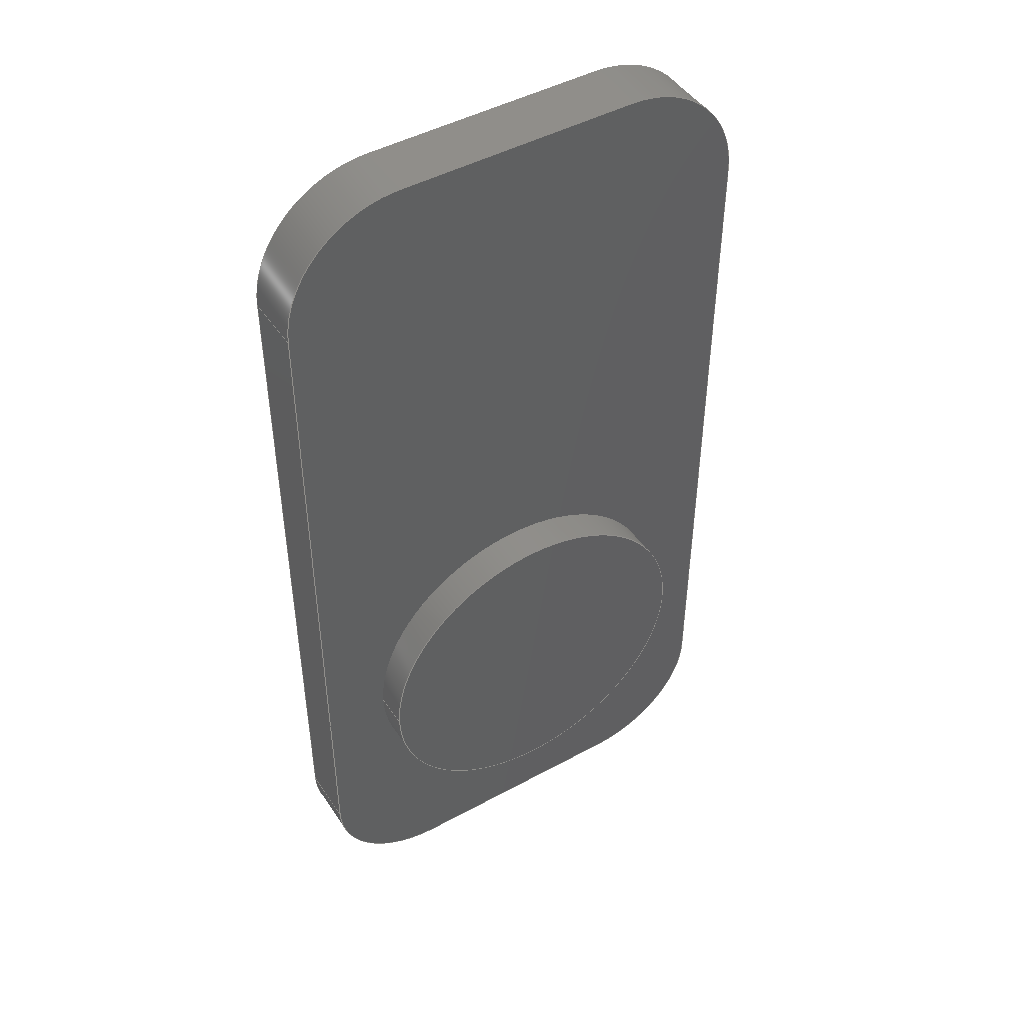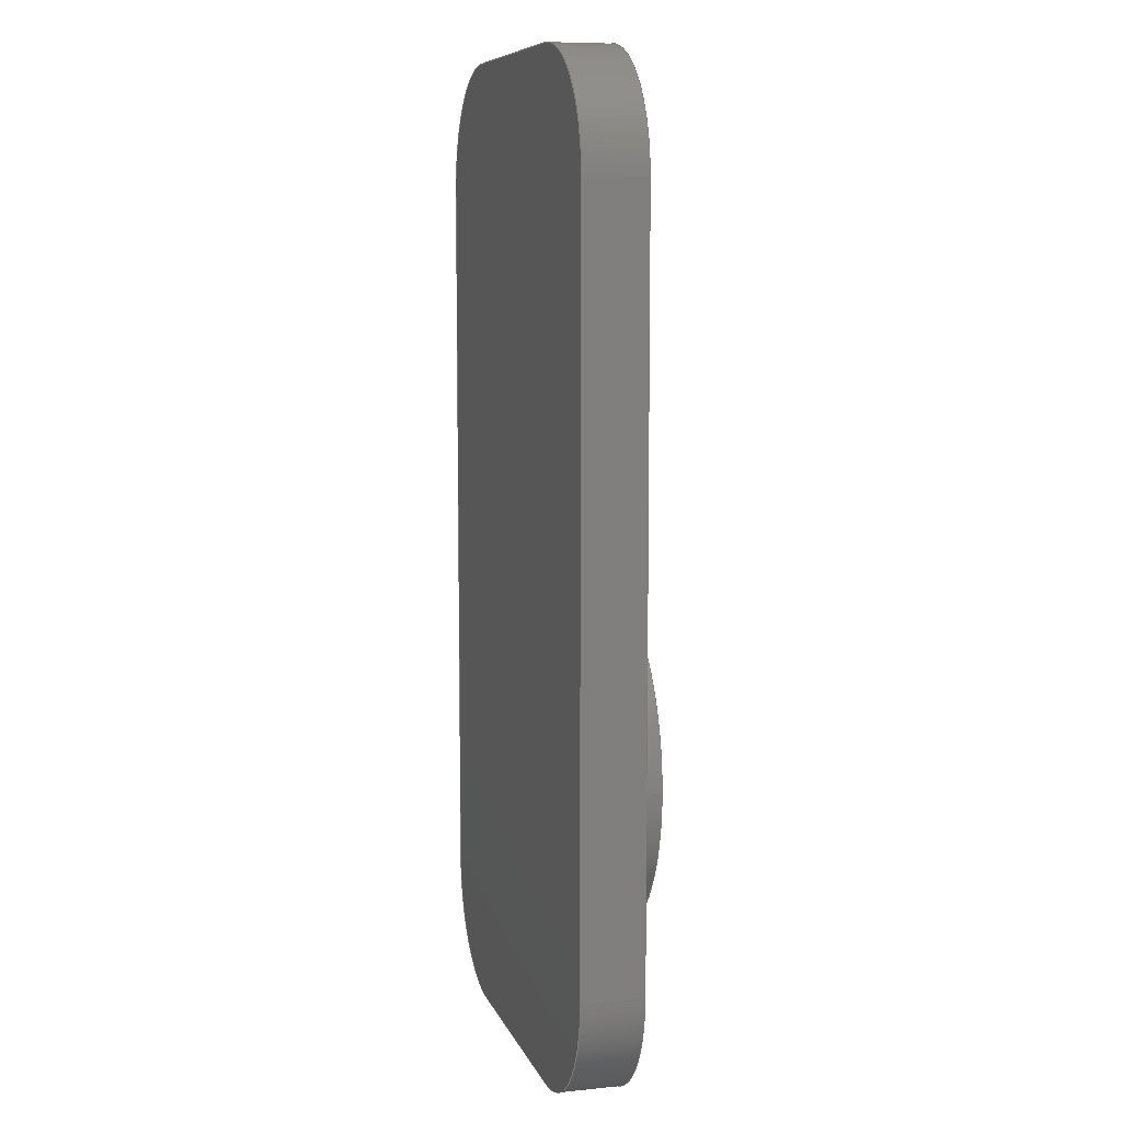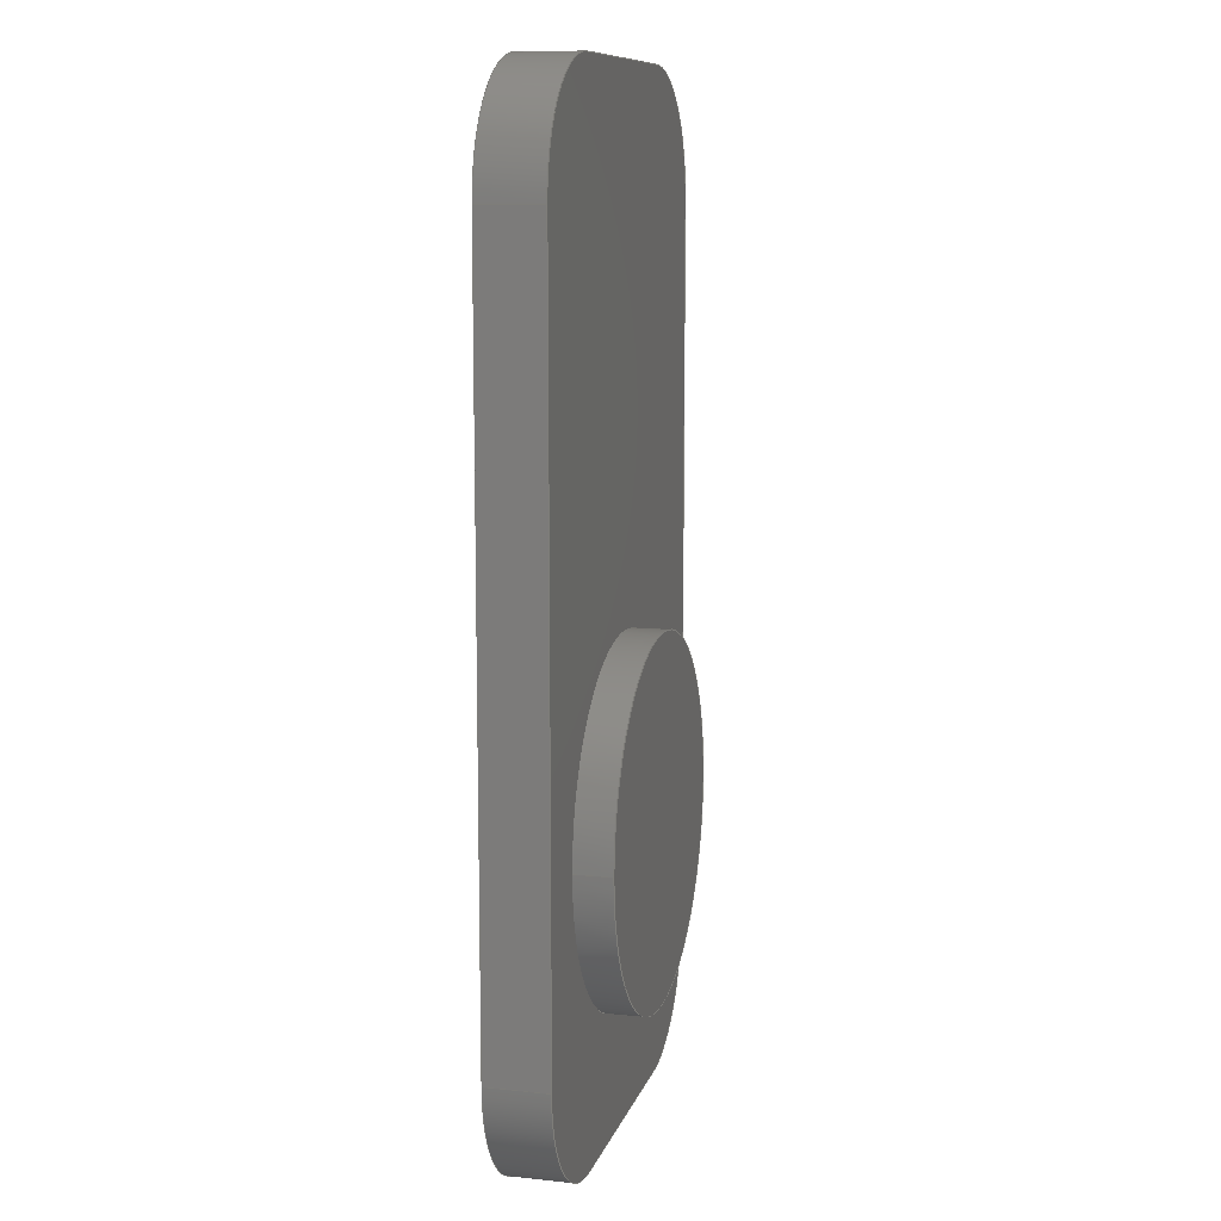
<metadata>
{"format":"step","ext":"step","renderer":"f3d","projection":"perspective","resolution":1024,"background":"white","views":[{"elev":46.4,"azim":148.1,"up":"+Z"},{"elev":8.5,"azim":74.7,"up":"+Z"},{"elev":10.6,"azim":104.5,"up":"+Z"}]}
</metadata>
<code>
ISO-10303-21;
DATA;
#1=MECHANICAL_DESIGN_GEOMETRIC_PRESENTATION_REPRESENTATION('',(#4,#5),
#368);
#2=SHAPE_REPRESENTATION_RELATIONSHIP('SRR','None',#375,#3);
#3=ADVANCED_BREP_SHAPE_REPRESENTATION('',(#6,#7),#367);
#4=STYLED_ITEM('',(#384),#6);
#5=STYLED_ITEM('',(#385),#7);
#6=MANIFOLD_SOLID_BREP('Body1',#203);
#7=MANIFOLD_SOLID_BREP('Body2',#204);
#8=CIRCLE('',#220,5);
#9=CIRCLE('',#221,5);
#10=CIRCLE('',#224,5);
#11=CIRCLE('',#225,5);
#12=CIRCLE('',#228,5);
#13=CIRCLE('',#229,5);
#14=CIRCLE('',#232,5);
#15=CIRCLE('',#233,5);
#16=CIRCLE('',#237,7.25);
#17=CIRCLE('',#238,7.25);
#18=CYLINDRICAL_SURFACE('',#219,5);
#19=CYLINDRICAL_SURFACE('',#223,5);
#20=CYLINDRICAL_SURFACE('',#227,5);
#21=CYLINDRICAL_SURFACE('',#231,5);
#22=CYLINDRICAL_SURFACE('',#236,7.25);
#23=FACE_OUTER_BOUND('',#36,.T.);
#24=FACE_OUTER_BOUND('',#37,.T.);
#25=FACE_OUTER_BOUND('',#38,.T.);
#26=FACE_OUTER_BOUND('',#39,.T.);
#27=FACE_OUTER_BOUND('',#40,.T.);
#28=FACE_OUTER_BOUND('',#41,.T.);
#29=FACE_OUTER_BOUND('',#42,.T.);
#30=FACE_OUTER_BOUND('',#43,.T.);
#31=FACE_OUTER_BOUND('',#44,.T.);
#32=FACE_OUTER_BOUND('',#45,.T.);
#33=FACE_OUTER_BOUND('',#46,.T.);
#34=FACE_OUTER_BOUND('',#47,.T.);
#35=FACE_OUTER_BOUND('',#48,.T.);
#36=EDGE_LOOP('',(#128,#129,#130,#131));
#37=EDGE_LOOP('',(#132,#133,#134,#135));
#38=EDGE_LOOP('',(#136,#137,#138,#139));
#39=EDGE_LOOP('',(#140,#141,#142,#143));
#40=EDGE_LOOP('',(#144,#145,#146,#147));
#41=EDGE_LOOP('',(#148,#149,#150,#151));
#42=EDGE_LOOP('',(#152,#153,#154,#155));
#43=EDGE_LOOP('',(#156,#157,#158,#159));
#44=EDGE_LOOP('',(#160,#161,#162,#163,#164,#165,#166,#167));
#45=EDGE_LOOP('',(#168,#169,#170,#171,#172,#173,#174,#175));
#46=EDGE_LOOP('',(#176,#177,#178,#179));
#47=EDGE_LOOP('',(#180));
#48=EDGE_LOOP('',(#181));
#49=LINE('',#310,#66);
#50=LINE('',#312,#67);
#51=LINE('',#314,#68);
#52=LINE('',#315,#69);
#53=LINE('',#321,#70);
#54=LINE('',#324,#71);
#55=LINE('',#326,#72);
#56=LINE('',#327,#73);
#57=LINE('',#333,#74);
#58=LINE('',#336,#75);
#59=LINE('',#338,#76);
#60=LINE('',#339,#77);
#61=LINE('',#345,#78);
#62=LINE('',#348,#79);
#63=LINE('',#350,#80);
#64=LINE('',#351,#81);
#65=LINE('',#361,#82);
#66=VECTOR('',#245,1);
#67=VECTOR('',#246,1);
#68=VECTOR('',#247,1);
#69=VECTOR('',#248,1);
#70=VECTOR('',#255,1);
#71=VECTOR('',#258,1);
#72=VECTOR('',#259,1);
#73=VECTOR('',#260,1);
#74=VECTOR('',#267,1);
#75=VECTOR('',#270,1);
#76=VECTOR('',#271,1);
#77=VECTOR('',#272,1);
#78=VECTOR('',#279,1);
#79=VECTOR('',#282,1);
#80=VECTOR('',#283,1);
#81=VECTOR('',#284,1);
#82=VECTOR('',#299,7.25);
#83=VERTEX_POINT('',#308);
#84=VERTEX_POINT('',#309);
#85=VERTEX_POINT('',#311);
#86=VERTEX_POINT('',#313);
#87=VERTEX_POINT('',#317);
#88=VERTEX_POINT('',#319);
#89=VERTEX_POINT('',#323);
#90=VERTEX_POINT('',#325);
#91=VERTEX_POINT('',#329);
#92=VERTEX_POINT('',#331);
#93=VERTEX_POINT('',#335);
#94=VERTEX_POINT('',#337);
#95=VERTEX_POINT('',#341);
#96=VERTEX_POINT('',#343);
#97=VERTEX_POINT('',#347);
#98=VERTEX_POINT('',#349);
#99=VERTEX_POINT('',#358);
#100=VERTEX_POINT('',#360);
#101=EDGE_CURVE('',#83,#84,#49,.T.);
#102=EDGE_CURVE('',#83,#85,#50,.T.);
#103=EDGE_CURVE('',#86,#85,#51,.T.);
#104=EDGE_CURVE('',#84,#86,#52,.T.);
#105=EDGE_CURVE('',#87,#84,#8,.T.);
#106=EDGE_CURVE('',#88,#86,#9,.T.);
#107=EDGE_CURVE('',#87,#88,#53,.T.);
#108=EDGE_CURVE('',#87,#89,#54,.T.);
#109=EDGE_CURVE('',#90,#88,#55,.T.);
#110=EDGE_CURVE('',#89,#90,#56,.T.);
#111=EDGE_CURVE('',#91,#89,#10,.T.);
#112=EDGE_CURVE('',#92,#90,#11,.T.);
#113=EDGE_CURVE('',#91,#92,#57,.T.);
#114=EDGE_CURVE('',#91,#93,#58,.T.);
#115=EDGE_CURVE('',#94,#92,#59,.T.);
#116=EDGE_CURVE('',#93,#94,#60,.T.);
#117=EDGE_CURVE('',#95,#93,#12,.T.);
#118=EDGE_CURVE('',#96,#94,#13,.T.);
#119=EDGE_CURVE('',#95,#96,#61,.T.);
#120=EDGE_CURVE('',#95,#97,#62,.T.);
#121=EDGE_CURVE('',#98,#96,#63,.T.);
#122=EDGE_CURVE('',#97,#98,#64,.T.);
#123=EDGE_CURVE('',#83,#97,#14,.T.);
#124=EDGE_CURVE('',#85,#98,#15,.T.);
#125=EDGE_CURVE('',#99,#99,#16,.T.);
#126=EDGE_CURVE('',#99,#100,#65,.T.);
#127=EDGE_CURVE('',#100,#100,#17,.T.);
#128=ORIENTED_EDGE('',*,*,#101,.F.);
#129=ORIENTED_EDGE('',*,*,#102,.T.);
#130=ORIENTED_EDGE('',*,*,#103,.F.);
#131=ORIENTED_EDGE('',*,*,#104,.F.);
#132=ORIENTED_EDGE('',*,*,#105,.T.);
#133=ORIENTED_EDGE('',*,*,#104,.T.);
#134=ORIENTED_EDGE('',*,*,#106,.F.);
#135=ORIENTED_EDGE('',*,*,#107,.F.);
#136=ORIENTED_EDGE('',*,*,#108,.F.);
#137=ORIENTED_EDGE('',*,*,#107,.T.);
#138=ORIENTED_EDGE('',*,*,#109,.F.);
#139=ORIENTED_EDGE('',*,*,#110,.F.);
#140=ORIENTED_EDGE('',*,*,#111,.T.);
#141=ORIENTED_EDGE('',*,*,#110,.T.);
#142=ORIENTED_EDGE('',*,*,#112,.F.);
#143=ORIENTED_EDGE('',*,*,#113,.F.);
#144=ORIENTED_EDGE('',*,*,#114,.F.);
#145=ORIENTED_EDGE('',*,*,#113,.T.);
#146=ORIENTED_EDGE('',*,*,#115,.F.);
#147=ORIENTED_EDGE('',*,*,#116,.F.);
#148=ORIENTED_EDGE('',*,*,#117,.T.);
#149=ORIENTED_EDGE('',*,*,#116,.T.);
#150=ORIENTED_EDGE('',*,*,#118,.F.);
#151=ORIENTED_EDGE('',*,*,#119,.F.);
#152=ORIENTED_EDGE('',*,*,#120,.F.);
#153=ORIENTED_EDGE('',*,*,#119,.T.);
#154=ORIENTED_EDGE('',*,*,#121,.F.);
#155=ORIENTED_EDGE('',*,*,#122,.F.);
#156=ORIENTED_EDGE('',*,*,#123,.T.);
#157=ORIENTED_EDGE('',*,*,#122,.T.);
#158=ORIENTED_EDGE('',*,*,#124,.F.);
#159=ORIENTED_EDGE('',*,*,#102,.F.);
#160=ORIENTED_EDGE('',*,*,#124,.T.);
#161=ORIENTED_EDGE('',*,*,#121,.T.);
#162=ORIENTED_EDGE('',*,*,#118,.T.);
#163=ORIENTED_EDGE('',*,*,#115,.T.);
#164=ORIENTED_EDGE('',*,*,#112,.T.);
#165=ORIENTED_EDGE('',*,*,#109,.T.);
#166=ORIENTED_EDGE('',*,*,#106,.T.);
#167=ORIENTED_EDGE('',*,*,#103,.T.);
#168=ORIENTED_EDGE('',*,*,#123,.F.);
#169=ORIENTED_EDGE('',*,*,#101,.T.);
#170=ORIENTED_EDGE('',*,*,#105,.F.);
#171=ORIENTED_EDGE('',*,*,#108,.T.);
#172=ORIENTED_EDGE('',*,*,#111,.F.);
#173=ORIENTED_EDGE('',*,*,#114,.T.);
#174=ORIENTED_EDGE('',*,*,#117,.F.);
#175=ORIENTED_EDGE('',*,*,#120,.T.);
#176=ORIENTED_EDGE('',*,*,#125,.F.);
#177=ORIENTED_EDGE('',*,*,#126,.T.);
#178=ORIENTED_EDGE('',*,*,#127,.T.);
#179=ORIENTED_EDGE('',*,*,#126,.F.);
#180=ORIENTED_EDGE('',*,*,#125,.T.);
#181=ORIENTED_EDGE('',*,*,#127,.F.);
#182=PLANE('',#218);
#183=PLANE('',#222);
#184=PLANE('',#226);
#185=PLANE('',#230);
#186=PLANE('',#234);
#187=PLANE('',#235);
#188=PLANE('',#239);
#189=PLANE('',#240);
#190=ADVANCED_FACE('',(#23),#182,.T.);
#191=ADVANCED_FACE('',(#24),#18,.T.);
#192=ADVANCED_FACE('',(#25),#183,.T.);
#193=ADVANCED_FACE('',(#26),#19,.T.);
#194=ADVANCED_FACE('',(#27),#184,.T.);
#195=ADVANCED_FACE('',(#28),#20,.T.);
#196=ADVANCED_FACE('',(#29),#185,.T.);
#197=ADVANCED_FACE('',(#30),#21,.T.);
#198=ADVANCED_FACE('',(#31),#186,.T.);
#199=ADVANCED_FACE('',(#32),#187,.F.);
#200=ADVANCED_FACE('',(#33),#22,.T.);
#201=ADVANCED_FACE('',(#34),#188,.T.);
#202=ADVANCED_FACE('',(#35),#189,.F.);
#203=CLOSED_SHELL('',(#190,#191,#192,#193,#194,#195,#196,#197,#198,#199));
#204=CLOSED_SHELL('',(#200,#201,#202));
#205=DERIVED_UNIT_ELEMENT(#207,1);
#206=DERIVED_UNIT_ELEMENT(#370,3);
#207=(
MASS_UNIT()
NAMED_UNIT(*)
SI_UNIT(.KILO.,.GRAM.)
);
#208=DERIVED_UNIT((#205,#206));
#209=MEASURE_REPRESENTATION_ITEM('density measure',
POSITIVE_RATIO_MEASURE(7850),#208);
#210=PROPERTY_DEFINITION_REPRESENTATION(#215,#212);
#211=PROPERTY_DEFINITION_REPRESENTATION(#216,#213);
#212=REPRESENTATION('material name',(#214),#367);
#213=REPRESENTATION('density',(#209),#367);
#214=DESCRIPTIVE_REPRESENTATION_ITEM('Steel','Steel');
#215=PROPERTY_DEFINITION('material property','material name',#377);
#216=PROPERTY_DEFINITION('material property','density of part',#377);
#217=AXIS2_PLACEMENT_3D('placement',#306,#241,#242);
#218=AXIS2_PLACEMENT_3D('',#307,#243,#244);
#219=AXIS2_PLACEMENT_3D('',#316,#249,#250);
#220=AXIS2_PLACEMENT_3D('',#318,#251,#252);
#221=AXIS2_PLACEMENT_3D('',#320,#253,#254);
#222=AXIS2_PLACEMENT_3D('',#322,#256,#257);
#223=AXIS2_PLACEMENT_3D('',#328,#261,#262);
#224=AXIS2_PLACEMENT_3D('',#330,#263,#264);
#225=AXIS2_PLACEMENT_3D('',#332,#265,#266);
#226=AXIS2_PLACEMENT_3D('',#334,#268,#269);
#227=AXIS2_PLACEMENT_3D('',#340,#273,#274);
#228=AXIS2_PLACEMENT_3D('',#342,#275,#276);
#229=AXIS2_PLACEMENT_3D('',#344,#277,#278);
#230=AXIS2_PLACEMENT_3D('',#346,#280,#281);
#231=AXIS2_PLACEMENT_3D('',#352,#285,#286);
#232=AXIS2_PLACEMENT_3D('',#353,#287,#288);
#233=AXIS2_PLACEMENT_3D('',#354,#289,#290);
#234=AXIS2_PLACEMENT_3D('',#355,#291,#292);
#235=AXIS2_PLACEMENT_3D('',#356,#293,#294);
#236=AXIS2_PLACEMENT_3D('',#357,#295,#296);
#237=AXIS2_PLACEMENT_3D('',#359,#297,#298);
#238=AXIS2_PLACEMENT_3D('',#362,#300,#301);
#239=AXIS2_PLACEMENT_3D('',#363,#302,#303);
#240=AXIS2_PLACEMENT_3D('',#364,#304,#305);
#241=DIRECTION('axis',(0,0,1));
#242=DIRECTION('refdir',(1,0,0));
#243=DIRECTION('center_axis',(0,0,-1));
#244=DIRECTION('ref_axis',(-1,0,0));
#245=DIRECTION('',(1,0,0));
#246=DIRECTION('',(0,1,0));
#247=DIRECTION('',(-1,0,0));
#248=DIRECTION('',(0,1,0));
#249=DIRECTION('center_axis',(0,1,0));
#250=DIRECTION('ref_axis',(1,0,7.105e-16));
#251=DIRECTION('center_axis',(0,1,0));
#252=DIRECTION('ref_axis',(1,0,7.105e-16));
#253=DIRECTION('center_axis',(0,1,0));
#254=DIRECTION('ref_axis',(1,0,7.105e-16));
#255=DIRECTION('',(0,1,0));
#256=DIRECTION('center_axis',(1,0,2.961e-16));
#257=DIRECTION('ref_axis',(2.961e-16,0,-1));
#258=DIRECTION('',(-2.961e-16,0,1));
#259=DIRECTION('',(2.961e-16,0,-1));
#260=DIRECTION('',(0,1,0));
#261=DIRECTION('center_axis',(0,1,0));
#262=DIRECTION('ref_axis',(7.105e-16,0,1));
#263=DIRECTION('center_axis',(0,1,0));
#264=DIRECTION('ref_axis',(7.105e-16,0,1));
#265=DIRECTION('center_axis',(0,1,0));
#266=DIRECTION('ref_axis',(7.105e-16,0,1));
#267=DIRECTION('',(0,1,0));
#268=DIRECTION('center_axis',(3.553e-16,0,1));
#269=DIRECTION('ref_axis',(1,0,-3.553e-16));
#270=DIRECTION('',(-1,0,3.553e-16));
#271=DIRECTION('',(1,0,-3.553e-16));
#272=DIRECTION('',(0,1,0));
#273=DIRECTION('center_axis',(0,1,0));
#274=DIRECTION('ref_axis',(-1,0,-7.105e-16));
#275=DIRECTION('center_axis',(0,1,0));
#276=DIRECTION('ref_axis',(-1,0,-7.105e-16));
#277=DIRECTION('center_axis',(0,1,0));
#278=DIRECTION('ref_axis',(-1,0,-7.105e-16));
#279=DIRECTION('',(0,1,0));
#280=DIRECTION('center_axis',(-1,0,0));
#281=DIRECTION('ref_axis',(0,0,1));
#282=DIRECTION('',(0,0,-1));
#283=DIRECTION('',(0,0,1));
#284=DIRECTION('',(0,1,0));
#285=DIRECTION('center_axis',(0,1,0));
#286=DIRECTION('ref_axis',(-3.553e-16,0,-1));
#287=DIRECTION('center_axis',(0,1,0));
#288=DIRECTION('ref_axis',(-3.553e-16,0,-1));
#289=DIRECTION('center_axis',(0,1,0));
#290=DIRECTION('ref_axis',(-3.553e-16,0,-1));
#291=DIRECTION('center_axis',(0,1,0));
#292=DIRECTION('ref_axis',(1,0,0));
#293=DIRECTION('center_axis',(0,1,0));
#294=DIRECTION('ref_axis',(1,0,0));
#295=DIRECTION('center_axis',(0,1,0));
#296=DIRECTION('ref_axis',(-1,0,0));
#297=DIRECTION('center_axis',(0,1,0));
#298=DIRECTION('ref_axis',(-1,0,0));
#299=DIRECTION('',(0,-1,0));
#300=DIRECTION('center_axis',(0,1,0));
#301=DIRECTION('ref_axis',(-1,0,0));
#302=DIRECTION('center_axis',(0,1,0));
#303=DIRECTION('ref_axis',(-1,0,0));
#304=DIRECTION('center_axis',(0,1,0));
#305=DIRECTION('ref_axis',(-1,0,0));
#306=CARTESIAN_POINT('',(0,0,0));
#307=CARTESIAN_POINT('Origin',(5,0,-20));
#308=CARTESIAN_POINT('',(-5,0,-20));
#309=CARTESIAN_POINT('',(5,0,-20));
#310=CARTESIAN_POINT('',(-5,0,-20));
#311=CARTESIAN_POINT('',(-5,2.5,-20));
#312=CARTESIAN_POINT('',(-5,0,-20));
#313=CARTESIAN_POINT('',(5,2.5,-20));
#314=CARTESIAN_POINT('',(-5,2.5,-20));
#315=CARTESIAN_POINT('',(5,0,-20));
#316=CARTESIAN_POINT('Origin',(5,0,-15));
#317=CARTESIAN_POINT('',(10,0,-15));
#318=CARTESIAN_POINT('Origin',(5,0,-15));
#319=CARTESIAN_POINT('',(10,2.5,-15));
#320=CARTESIAN_POINT('Origin',(5,2.5,-15));
#321=CARTESIAN_POINT('',(10,0,-15));
#322=CARTESIAN_POINT('Origin',(10,0,15));
#323=CARTESIAN_POINT('',(10,0,15));
#324=CARTESIAN_POINT('',(10,0,-15));
#325=CARTESIAN_POINT('',(10,2.5,15));
#326=CARTESIAN_POINT('',(10,2.5,-15));
#327=CARTESIAN_POINT('',(10,0,15));
#328=CARTESIAN_POINT('Origin',(5,0,15));
#329=CARTESIAN_POINT('',(5,0,20));
#330=CARTESIAN_POINT('Origin',(5,0,15));
#331=CARTESIAN_POINT('',(5,2.5,20));
#332=CARTESIAN_POINT('Origin',(5,2.5,15));
#333=CARTESIAN_POINT('',(5,0,20));
#334=CARTESIAN_POINT('Origin',(-5,0,20));
#335=CARTESIAN_POINT('',(-5,0,20));
#336=CARTESIAN_POINT('',(5,0,20));
#337=CARTESIAN_POINT('',(-5,2.5,20));
#338=CARTESIAN_POINT('',(5,2.5,20));
#339=CARTESIAN_POINT('',(-5,0,20));
#340=CARTESIAN_POINT('Origin',(-5,0,15));
#341=CARTESIAN_POINT('',(-10,0,15));
#342=CARTESIAN_POINT('Origin',(-5,0,15));
#343=CARTESIAN_POINT('',(-10,2.5,15));
#344=CARTESIAN_POINT('Origin',(-5,2.5,15));
#345=CARTESIAN_POINT('',(-10,0,15));
#346=CARTESIAN_POINT('Origin',(-10,0,-15));
#347=CARTESIAN_POINT('',(-10,0,-15));
#348=CARTESIAN_POINT('',(-10,0,15));
#349=CARTESIAN_POINT('',(-10,2.5,-15));
#350=CARTESIAN_POINT('',(-10,2.5,15));
#351=CARTESIAN_POINT('',(-10,0,-15));
#352=CARTESIAN_POINT('Origin',(-5,0,-15));
#353=CARTESIAN_POINT('Origin',(-5,0,-15));
#354=CARTESIAN_POINT('Origin',(-5,2.5,-15));
#355=CARTESIAN_POINT('Origin',(0,2.5,0));
#356=CARTESIAN_POINT('Origin',(0,0,0));
#357=CARTESIAN_POINT('Origin',(0,2.5,-8));
#358=CARTESIAN_POINT('',(7.25,4,-8));
#359=CARTESIAN_POINT('Origin',(0,4,-8));
#360=CARTESIAN_POINT('',(7.25,2.5,-8));
#361=CARTESIAN_POINT('',(7.25,2.5,-8));
#362=CARTESIAN_POINT('Origin',(0,2.5,-8));
#363=CARTESIAN_POINT('Origin',(0,4,-8));
#364=CARTESIAN_POINT('Origin',(0,2.5,-8));
#365=UNCERTAINTY_MEASURE_WITH_UNIT(LENGTH_MEASURE(0.001),#369,
'DISTANCE_ACCURACY_VALUE',
'Maximum model space distance between geometric entities at asserted c
onnectivities');
#366=UNCERTAINTY_MEASURE_WITH_UNIT(LENGTH_MEASURE(0.001),#369,
'DISTANCE_ACCURACY_VALUE',
'Maximum model space distance between geometric entities at asserted c
onnectivities');
#367=(
GEOMETRIC_REPRESENTATION_CONTEXT(3)
GLOBAL_UNCERTAINTY_ASSIGNED_CONTEXT((#365))
GLOBAL_UNIT_ASSIGNED_CONTEXT((#369,#371,#372))
REPRESENTATION_CONTEXT('','3D')
);
#368=(
GEOMETRIC_REPRESENTATION_CONTEXT(3)
GLOBAL_UNCERTAINTY_ASSIGNED_CONTEXT((#366))
GLOBAL_UNIT_ASSIGNED_CONTEXT((#369,#371,#372))
REPRESENTATION_CONTEXT('','3D')
);
#369=(
LENGTH_UNIT()
NAMED_UNIT(*)
SI_UNIT(.CENTI.,.METRE.)
);
#370=(
LENGTH_UNIT()
NAMED_UNIT(*)
SI_UNIT($,.METRE.)
);
#371=(
NAMED_UNIT(*)
PLANE_ANGLE_UNIT()
SI_UNIT($,.RADIAN.)
);
#372=(
NAMED_UNIT(*)
SI_UNIT($,.STERADIAN.)
SOLID_ANGLE_UNIT()
);
#373=SHAPE_DEFINITION_REPRESENTATION(#374,#375);
#374=PRODUCT_DEFINITION_SHAPE('',$,#377);
#375=SHAPE_REPRESENTATION('',(#217),#367);
#376=PRODUCT_DEFINITION_CONTEXT('part definition',#381,'design');
#377=PRODUCT_DEFINITION('Untitled','Untitled',#378,#376);
#378=PRODUCT_DEFINITION_FORMATION('',$,#383);
#379=PRODUCT_RELATED_PRODUCT_CATEGORY('Untitled','Untitled',(#383));
#380=APPLICATION_PROTOCOL_DEFINITION('international standard',
'automotive_design',2009,#381);
#381=APPLICATION_CONTEXT(
'Core Data for Automotive Mechanical Design Process');
#382=PRODUCT_CONTEXT('part definition',#381,'mechanical');
#383=PRODUCT('Untitled','Untitled',$,(#382));
#384=PRESENTATION_STYLE_ASSIGNMENT((#386));
#385=PRESENTATION_STYLE_ASSIGNMENT((#387));
#386=SURFACE_STYLE_USAGE(.BOTH.,#388);
#387=SURFACE_STYLE_USAGE(.BOTH.,#389);
#388=SURFACE_SIDE_STYLE('',(#390));
#389=SURFACE_SIDE_STYLE('',(#391));
#390=SURFACE_STYLE_FILL_AREA(#392);
#391=SURFACE_STYLE_FILL_AREA(#393);
#392=FILL_AREA_STYLE('Steel - Satin',(#394));
#393=FILL_AREA_STYLE('Aluminum - Polished',(#395));
#394=FILL_AREA_STYLE_COLOUR('Steel - Satin',#396);
#395=FILL_AREA_STYLE_COLOUR('Aluminum - Polished',#397);
#396=COLOUR_RGB('Steel - Satin',0.6275,0.6275,0.6275);
#397=COLOUR_RGB('Aluminum - Polished',0.9608,0.9608,
0.9647);
ENDSEC;
END-ISO-10303-21;

</code>
